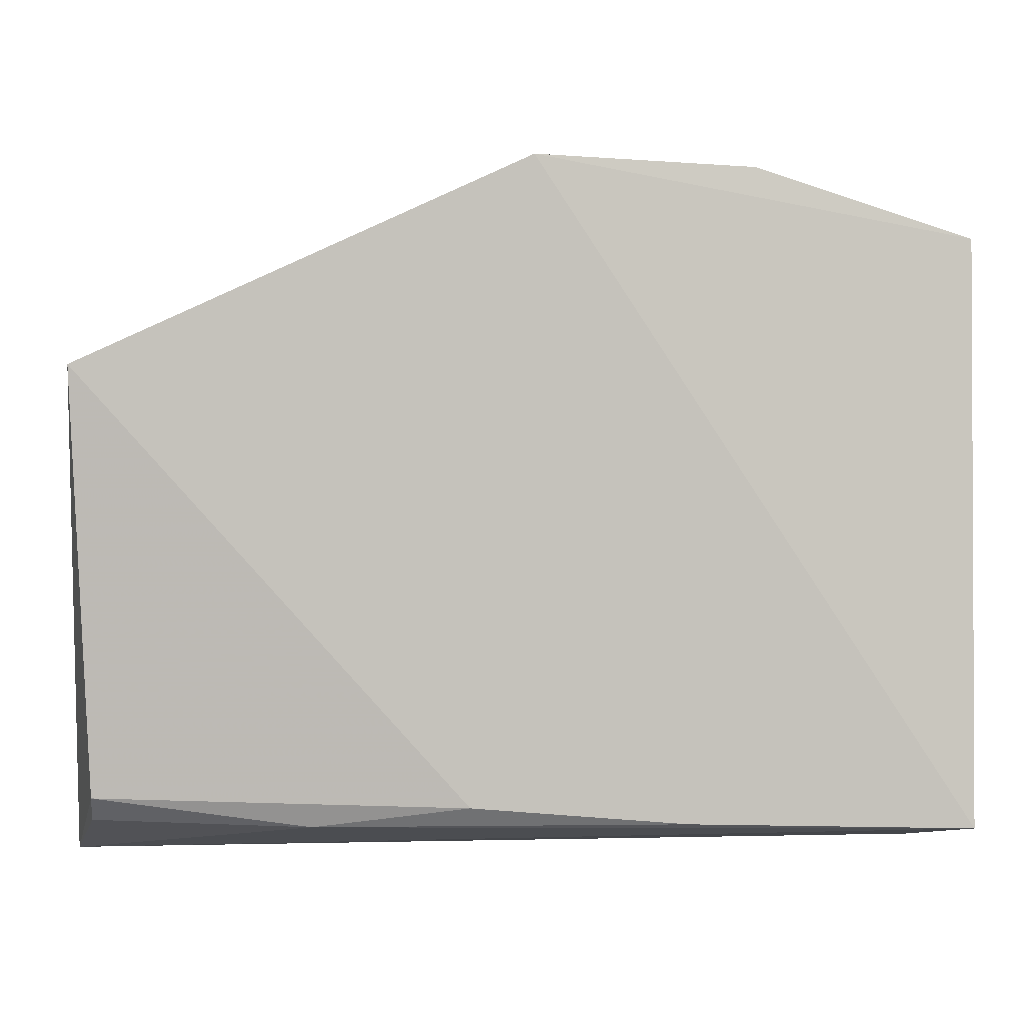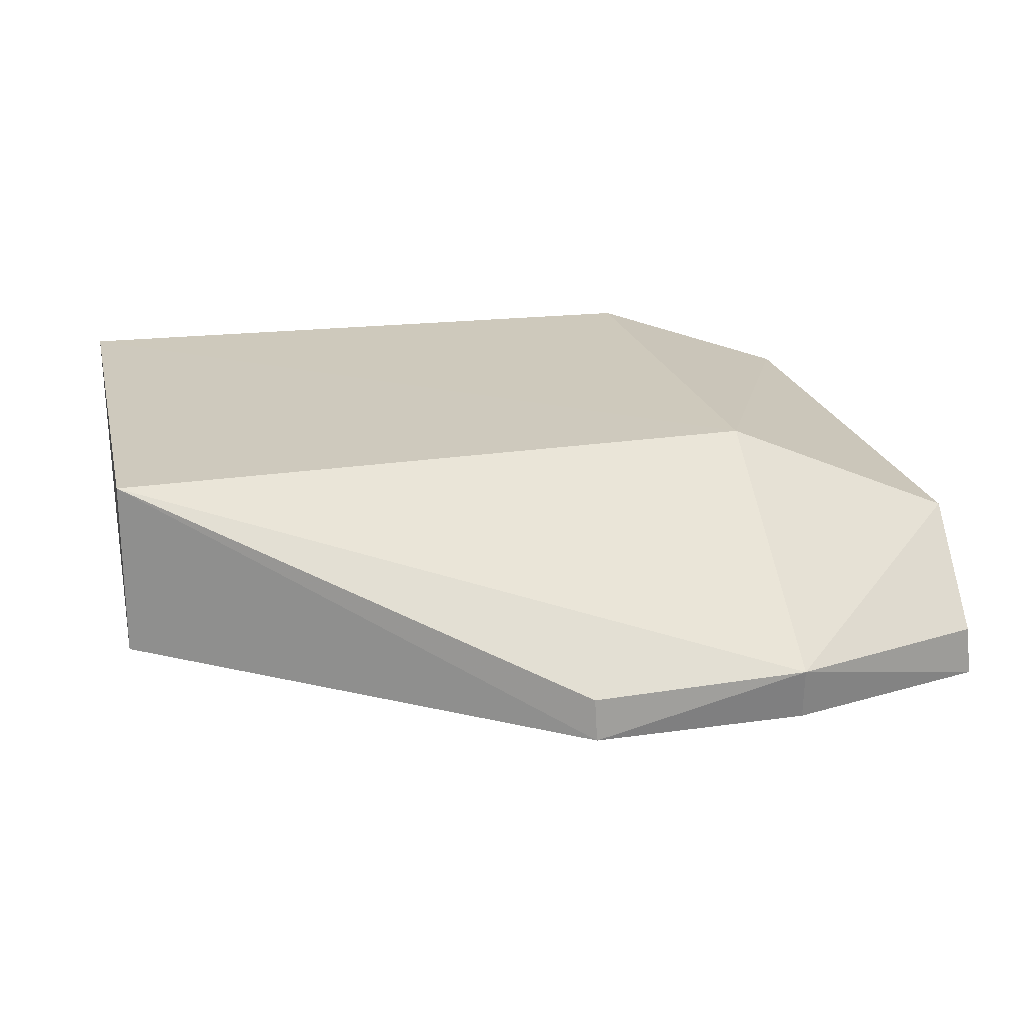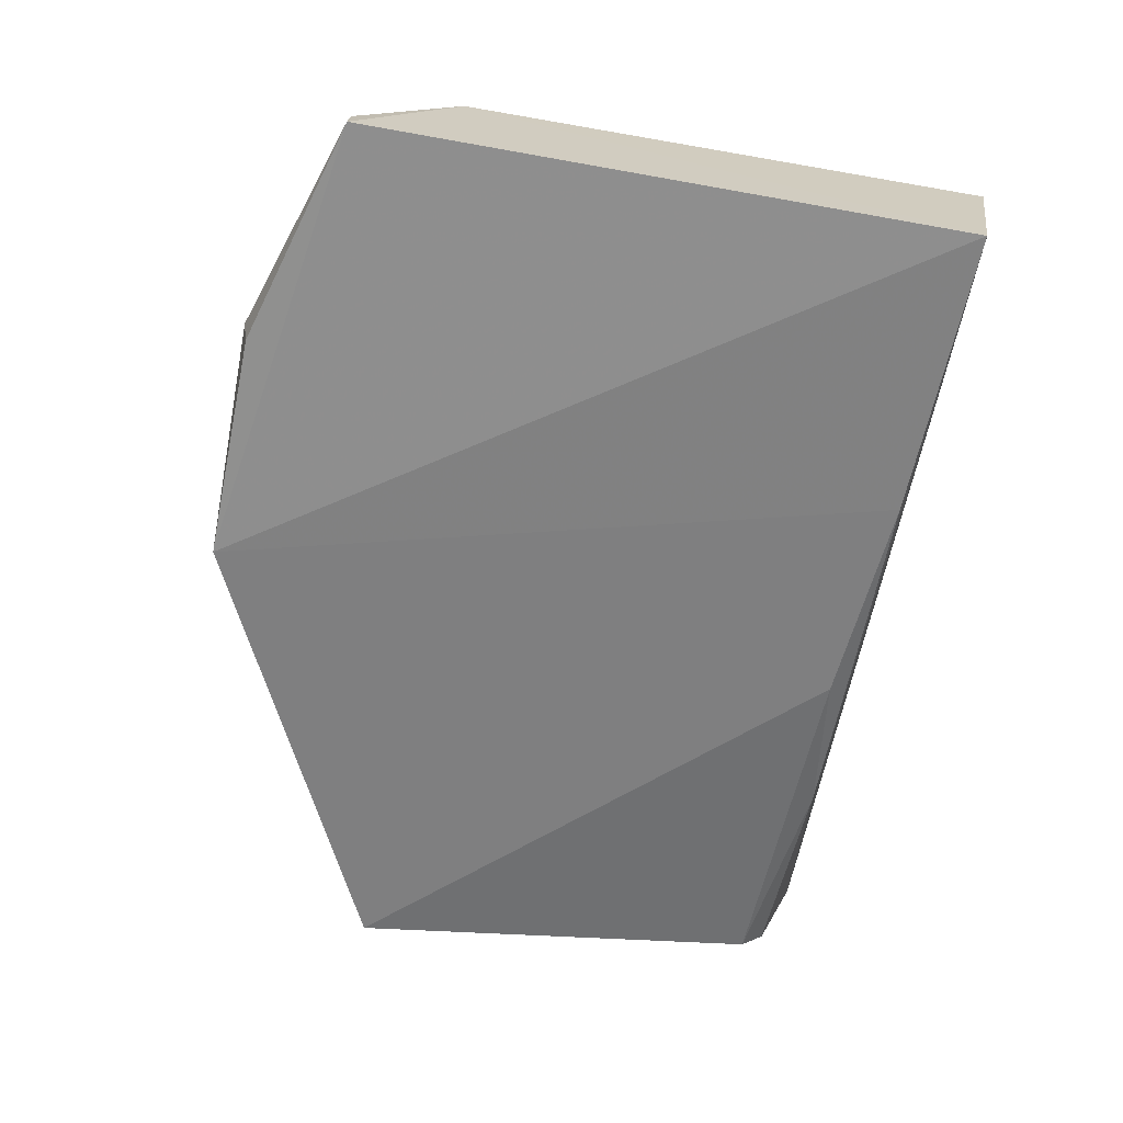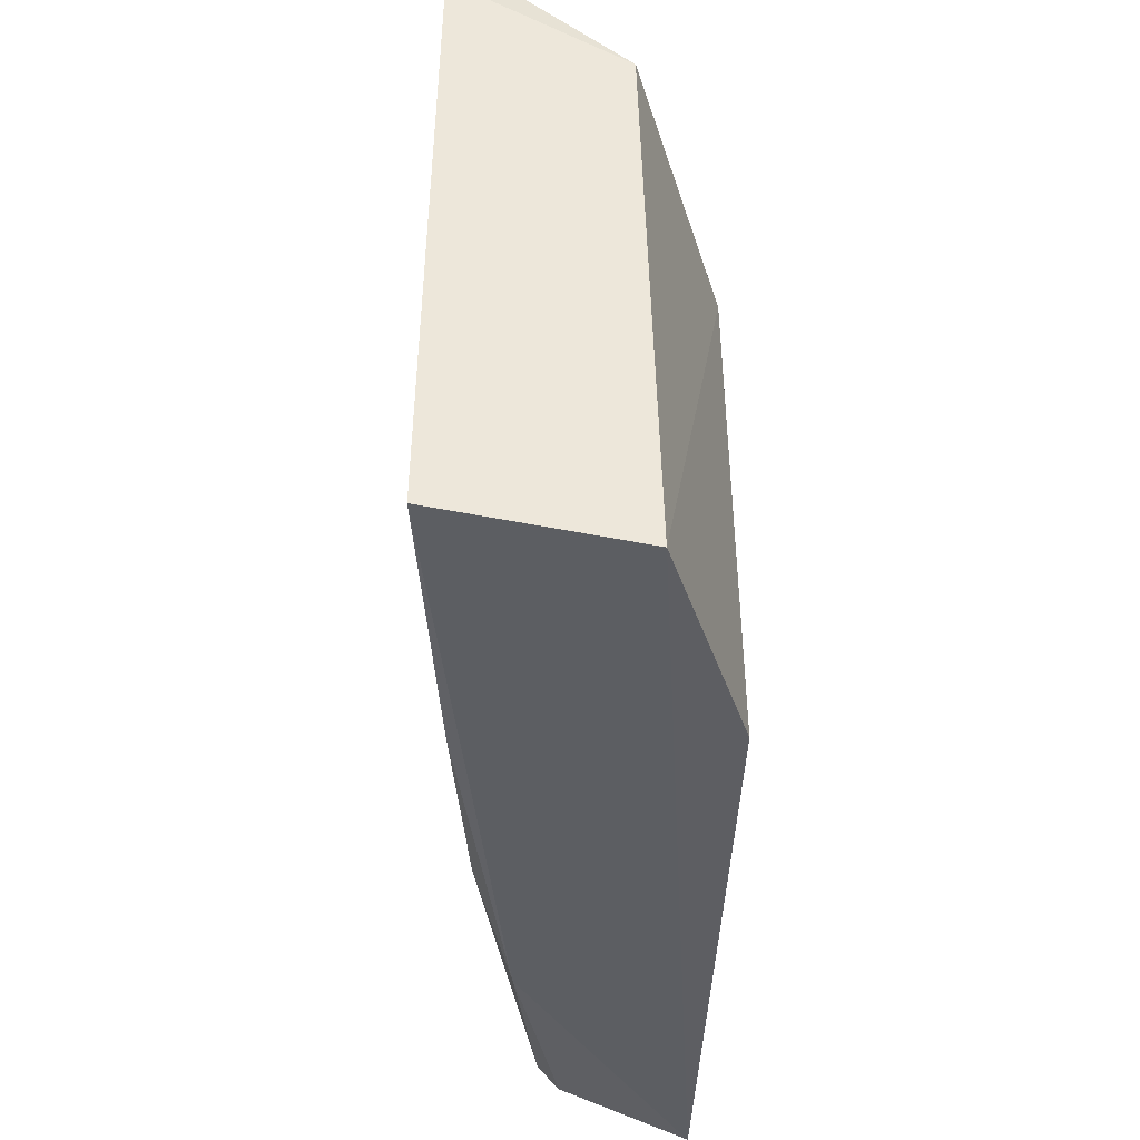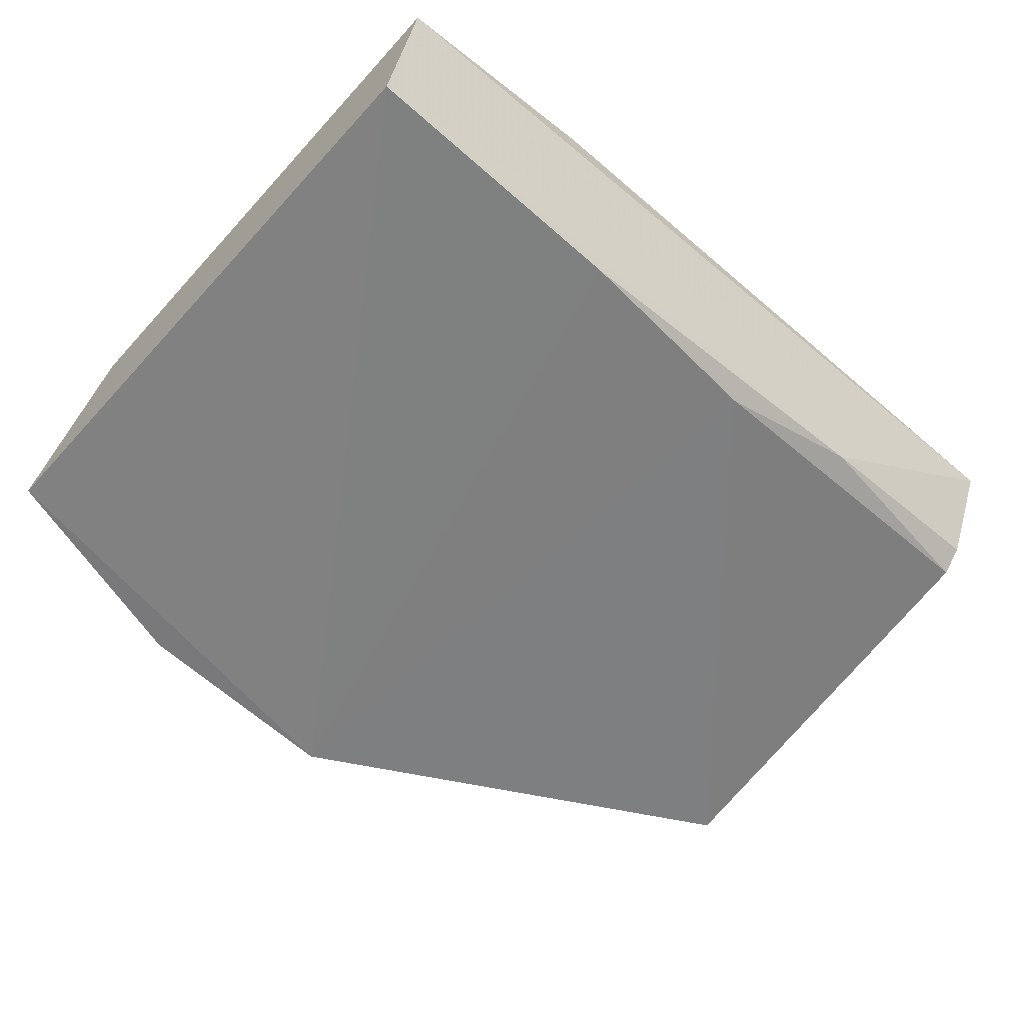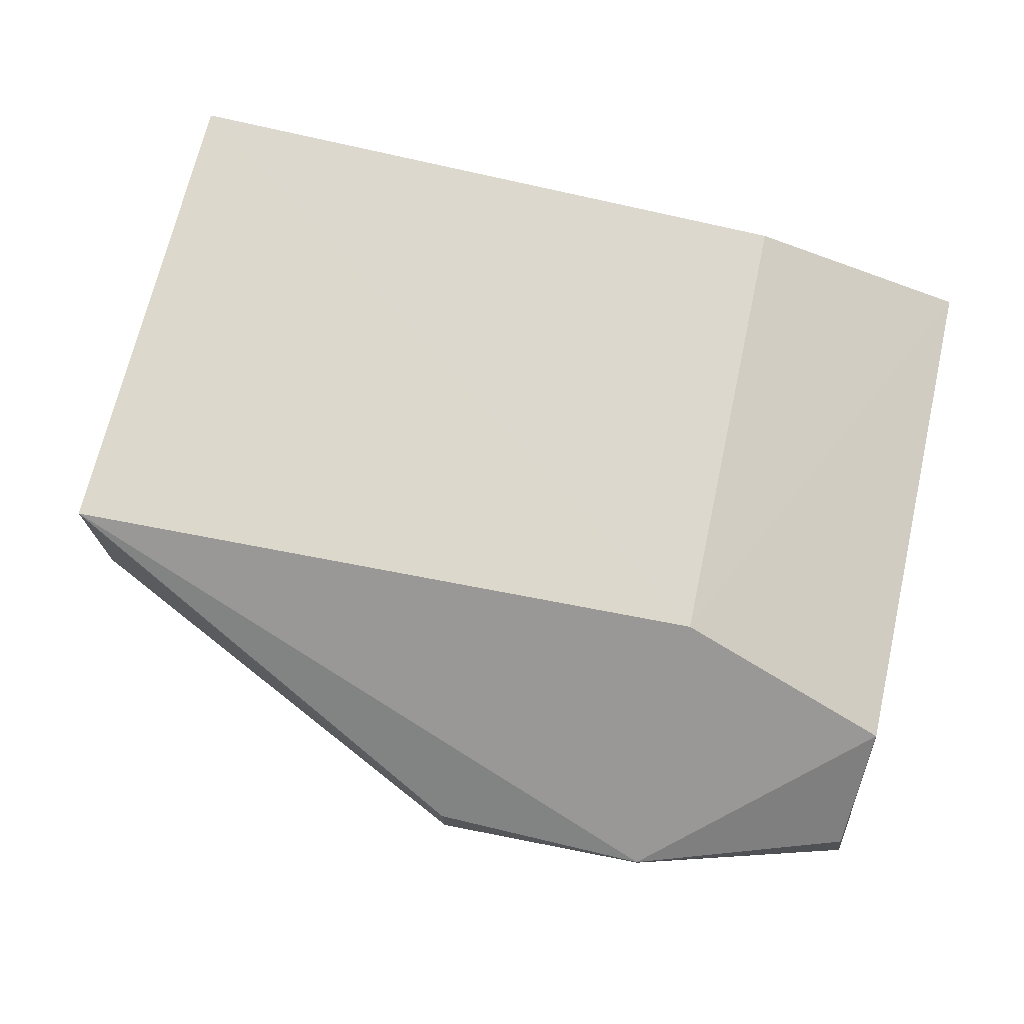
<metadata>
{"format":"obj","ext":"obj","renderer":"f3d","projection":"perspective","resolution":1024,"background":"white","views":[{"elev":-0.2,"azim":-11.2,"up":"+Z"},{"elev":21.5,"azim":-14.3,"up":"+Y"},{"elev":-66.4,"azim":80.0,"up":"+Y"},{"elev":-39.9,"azim":87.3,"up":"+Z"},{"elev":-61.8,"azim":138.1,"up":"+Y"},{"elev":71.5,"azim":12.7,"up":"+Y"}]}
</metadata>
<code>
v 0.06624 -0.03468 0.03606
v 0.07777 -0.03789 0.03224
v 0.06624 -0.02523 0.02448
v 0.03273 -0.02453 0.0002926
v 0.03211 -0.03425 0.02542
v 0.07758 -0.02905 0.0003917
v 0.07769 -0.0297 0.0271
v 0.05491 -0.03726 0.036
v 0.03209 -0.02506 0.02559
v 0.06597 -0.0249 0.0006633
v 0.07775 -0.03828 0.001941
v 0.07744 -0.0352 0.03225
v 0.06635 -0.03746 0.03565
v 0.0548 -0.03499 0.03589
v 0.03328 -0.032 0.003792
v 0.06298 -0.03677 0.002343
v 0.05196 -0.03558 0.003277
v 0.04422 -0.03354 0.002257
v 0.03335 -0.03094 0.002577
f 7 3 1
f 7 6 3
f 9 3 4
f 9 4 5
f 9 5 8
f 9 1 3
f 10 6 4
f 10 4 3
f 10 3 6
f 11 4 6
f 11 2 8
f 11 7 2
f 11 6 7
f 12 7 1
f 12 1 2
f 12 2 7
f 13 8 2
f 13 2 1
f 13 1 8
f 14 9 8
f 14 8 1
f 14 1 9
f 15 5 4
f 16 11 8
f 17 16 8
f 17 8 5
f 17 5 15
f 18 4 11
f 18 11 16
f 18 17 15
f 18 16 17
f 19 18 15
f 19 15 4
f 19 4 18

</code>
